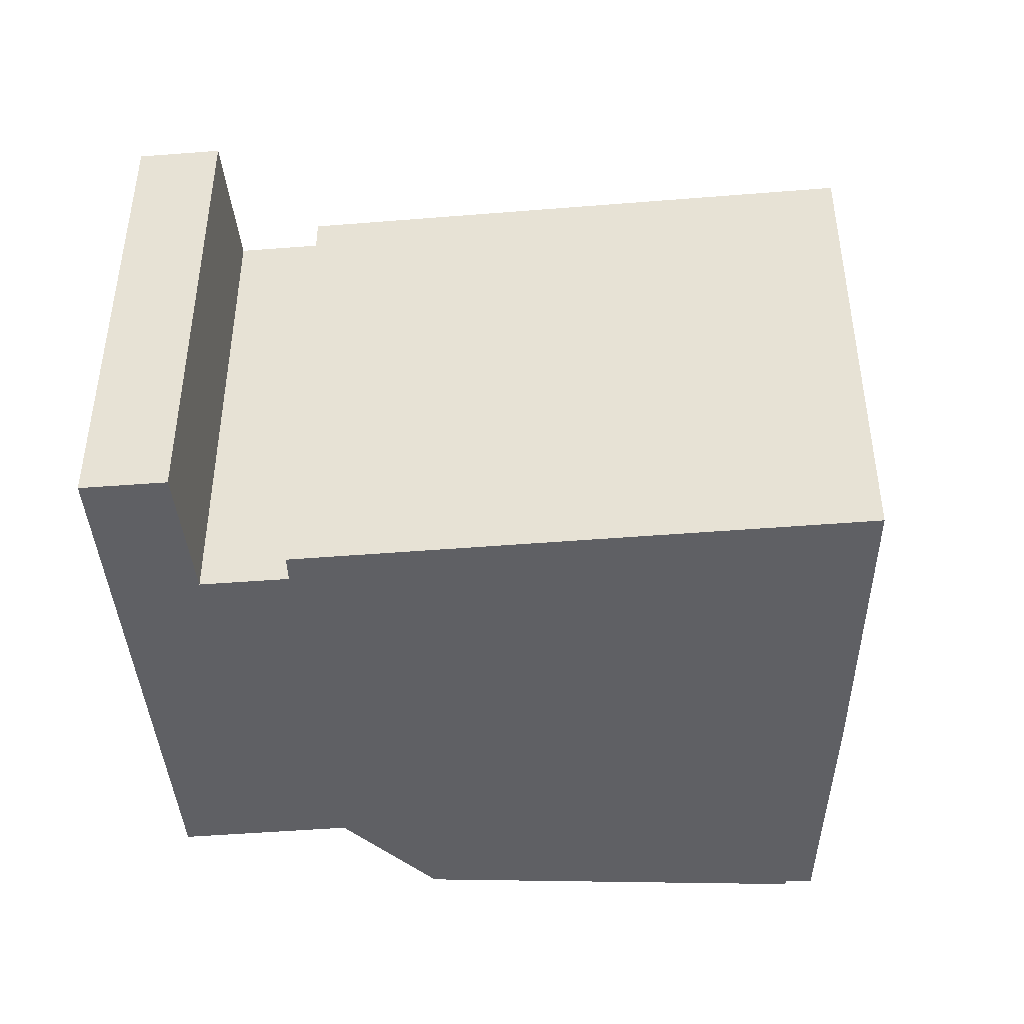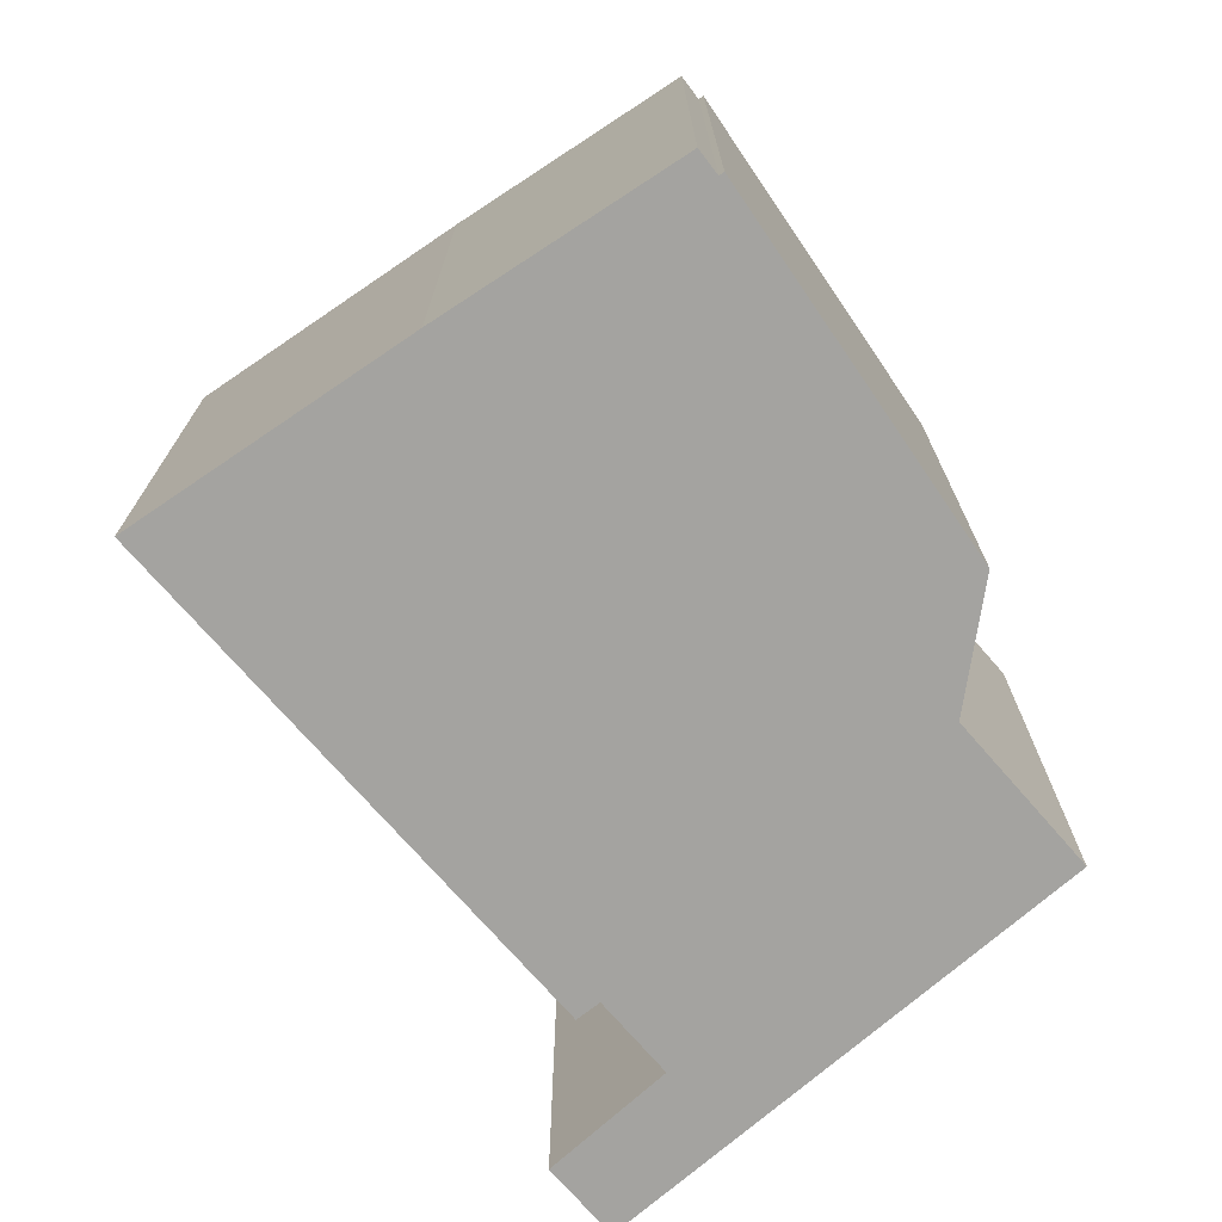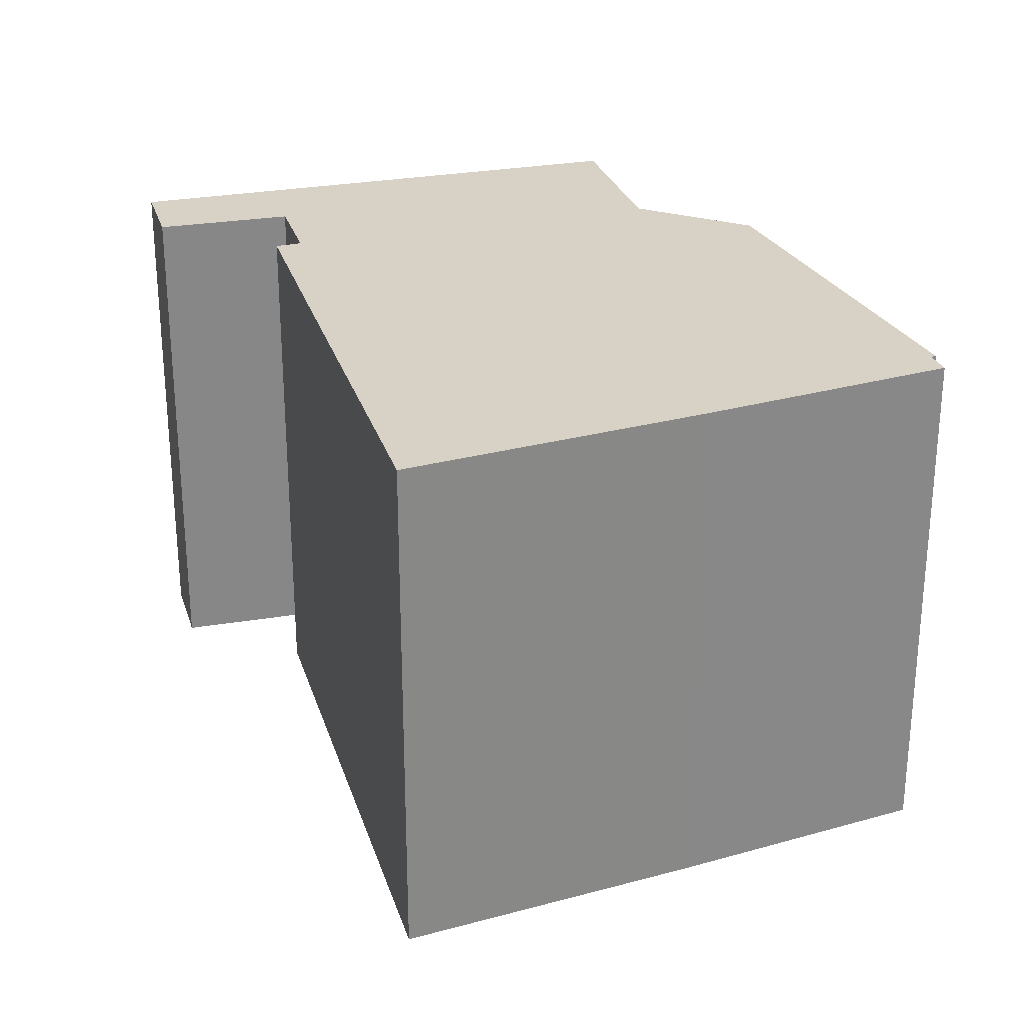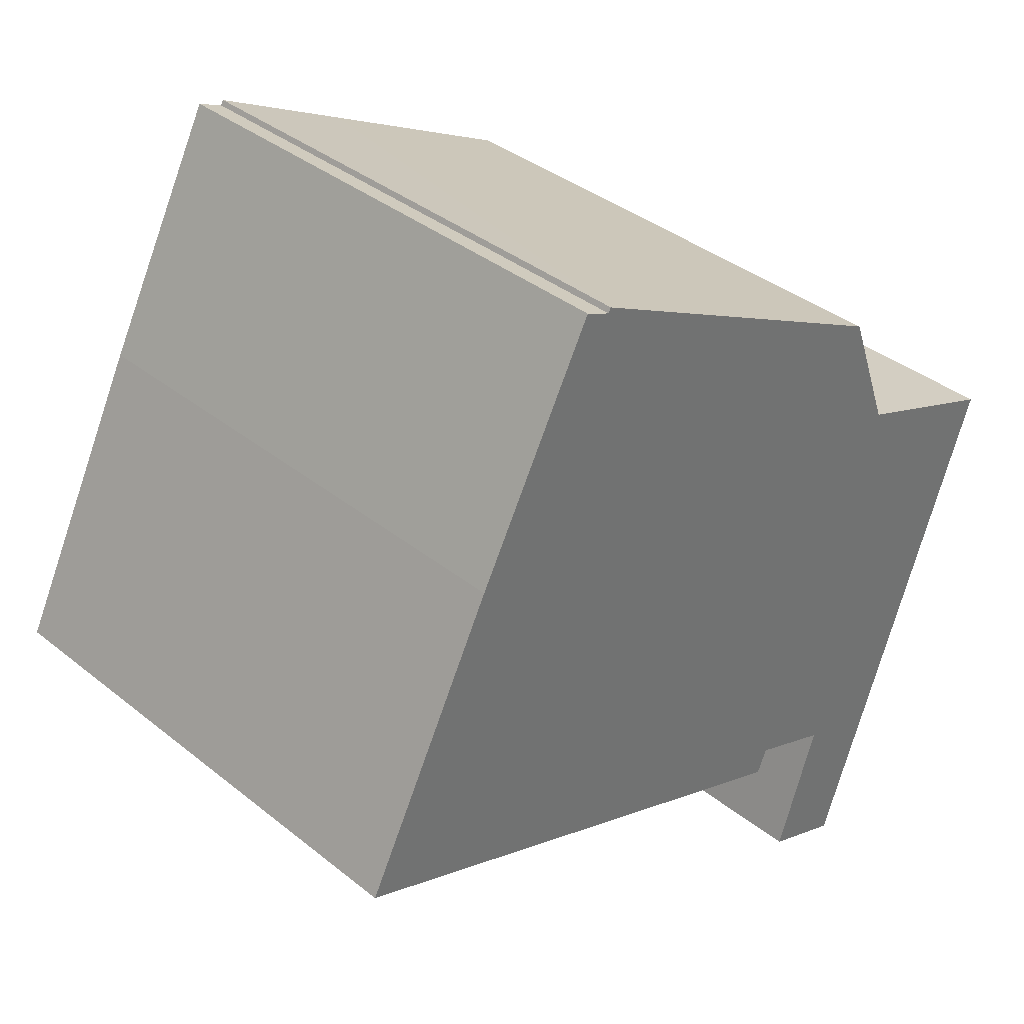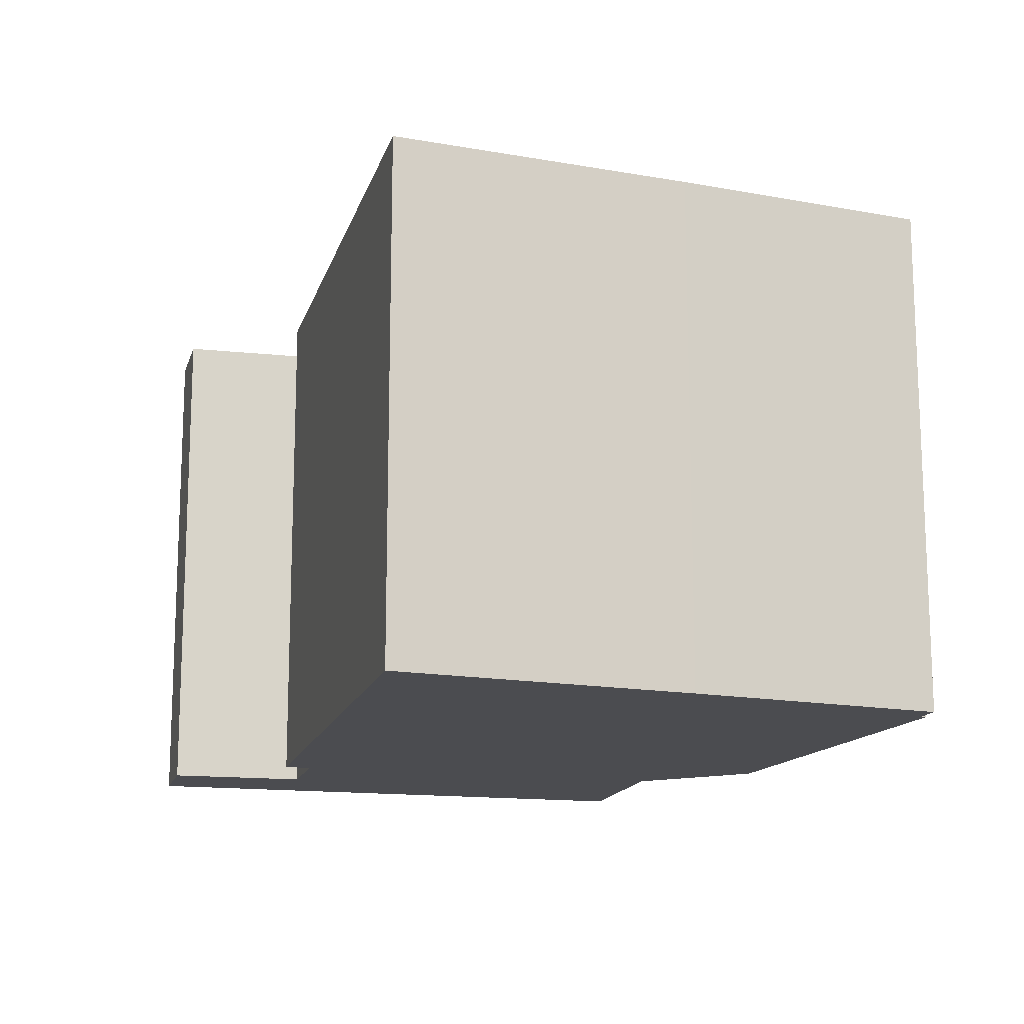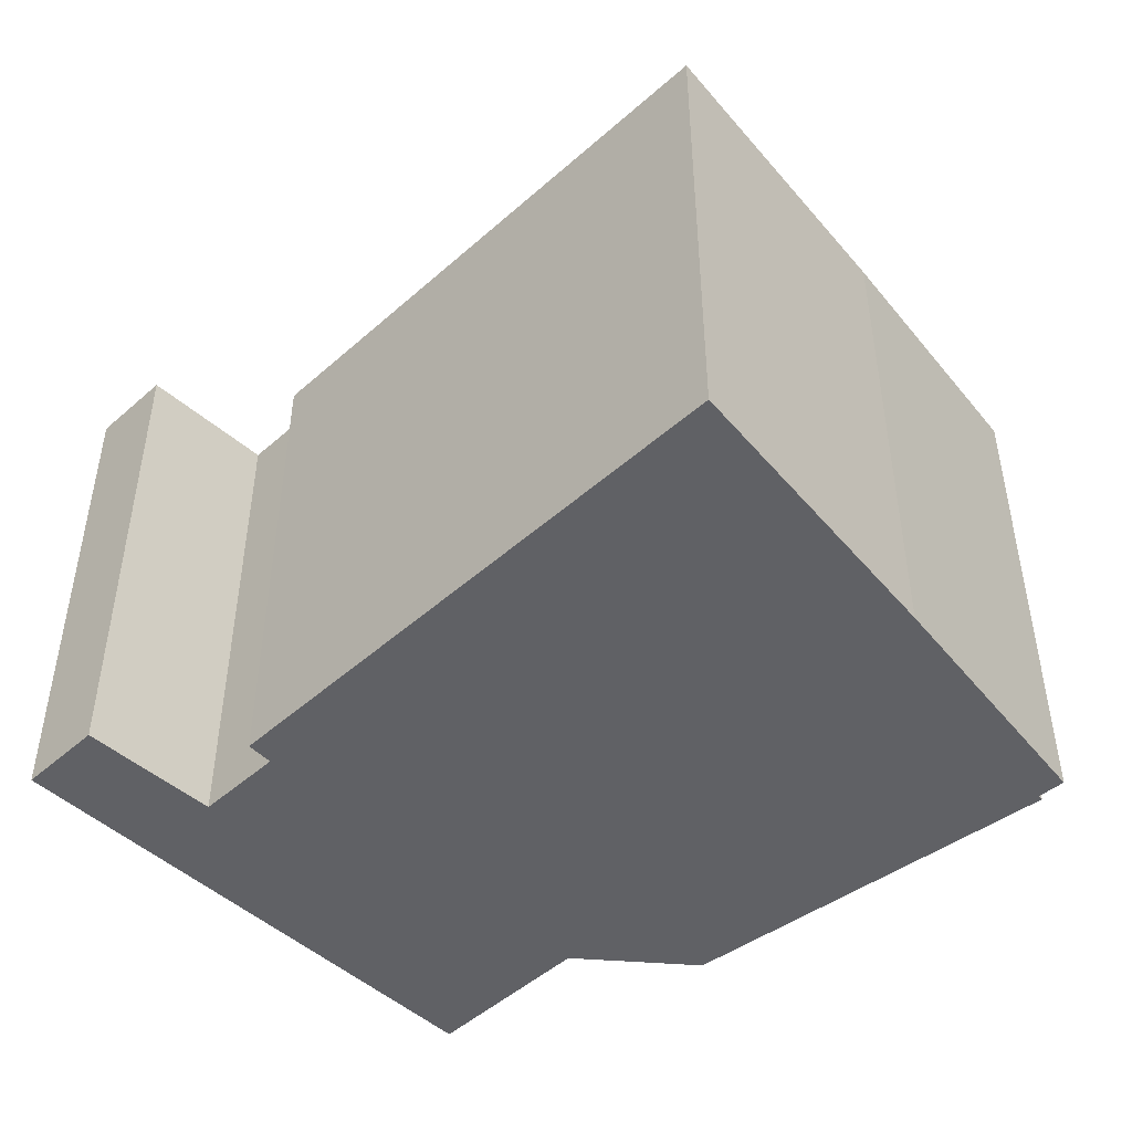
<metadata>
{"format":"obj","ext":"obj","renderer":"f3d","projection":"perspective","resolution":1024,"background":"white","views":[{"elev":-45.3,"azim":-154.7,"up":"+Y"},{"elev":-73.0,"azim":-29.1,"up":"+Y"},{"elev":27.6,"azim":-85.9,"up":"+Y"},{"elev":37.0,"azim":-44.1,"up":"+Z"},{"elev":-15.2,"azim":-84.3,"up":"+Y"},{"elev":-48.2,"azim":-115.3,"up":"+Y"}]}
</metadata>
<code>
v  21.96 13.48 3.626
v  14.21 13.48 -4.417
v  17.77 13.48 5.14
v  16.35 13.48 -5.203
v  20.91 13.48 0.705
v  17.3 13.48 -9.306
v  16.09 13.48 -5.957
v  15.22 13.48 -8.555
v  15.2 13.48 -8.618
v  17.27 13.48 -9.378
v  11.16 13.48 11.11
v  7.389 13.48 12.83
v  7.454 13.48 12.96
v  3.581 13.48 7.12
v  0 13.48 8.257e-16
v  7.068 13.48 -2.567
v  16.55 13.48 8.405
v  7.575 13.48 -2.751
v  13.94 13.48 -5.059
v  6.553 13.48 12.78
v  6.731 13.48 13.12
v  0 0 0
v  7.068 1.572e-16 -2.567
v  7.575 1.685e-16 -2.751
v  13.94 3.098e-16 -5.059
v  17.27 5.742e-16 -9.378
v  15.2 5.277e-16 -8.618
v  16.35 3.186e-16 -5.203
v  14.21 2.705e-16 -4.417
v  3.581 -4.36e-16 7.12
v  6.731 -8.033e-16 13.12
v  6.553 -7.825e-16 12.78
v  7.389 -7.859e-16 12.83
v  7.454 -7.937e-16 12.96
v  16.55 -5.147e-16 8.405
v  11.16 -6.801e-16 11.11
v  17.77 -3.147e-16 5.14
v  21.96 -2.22e-16 3.626
v  20.91 -4.317e-17 0.705
v  17.3 5.698e-16 -9.306
v  16.09 3.648e-16 -5.957
v  15.22 5.238e-16 -8.555
g defaultobject
f 1 2 3
f 2 1 4
f 4 1 5
f 4 5 6
f 4 6 7
f 7 6 8
f 8 6 9
f 9 6 10
f 11 12 13
f 12 11 14
f 14 11 15
f 15 11 16
f 16 11 17
f 16 17 3
f 16 3 18
f 18 3 19
f 19 3 2
f 12 20 21
f 20 12 14
f 16 22 15
f 22 16 18
f 22 18 19
f 22 19 23
f 23 19 24
f 24 19 25
f 26 9 10
f 9 26 27
f 28 2 4
f 2 28 29
f 22 14 15
f 14 22 30
f 30 20 14
f 20 30 21
f 21 30 31
f 31 30 32
f 33 13 12
f 13 33 34
f 31 12 21
f 12 31 33
f 34 11 13
f 11 34 17
f 17 34 35
f 35 34 36
f 35 3 17
f 3 35 37
f 38 5 1
f 5 38 6
f 6 38 39
f 6 39 10
f 10 39 40
f 10 40 26
f 37 1 3
f 1 37 38
f 27 8 9
f 8 27 7
f 7 27 4
f 4 27 41
f 4 41 28
f 41 27 42
f 29 19 2
f 19 29 25
f 40 27 26
f 27 40 39
f 27 39 42
f 42 39 41
f 41 39 28
f 28 39 29
f 34 33 36
f 29 24 25
f 24 29 39
f 24 39 38
f 24 38 37
f 24 37 23
f 23 37 22
f 22 37 35
f 22 35 30
f 30 35 36
f 30 36 32
f 32 36 33
f 32 33 31

</code>
